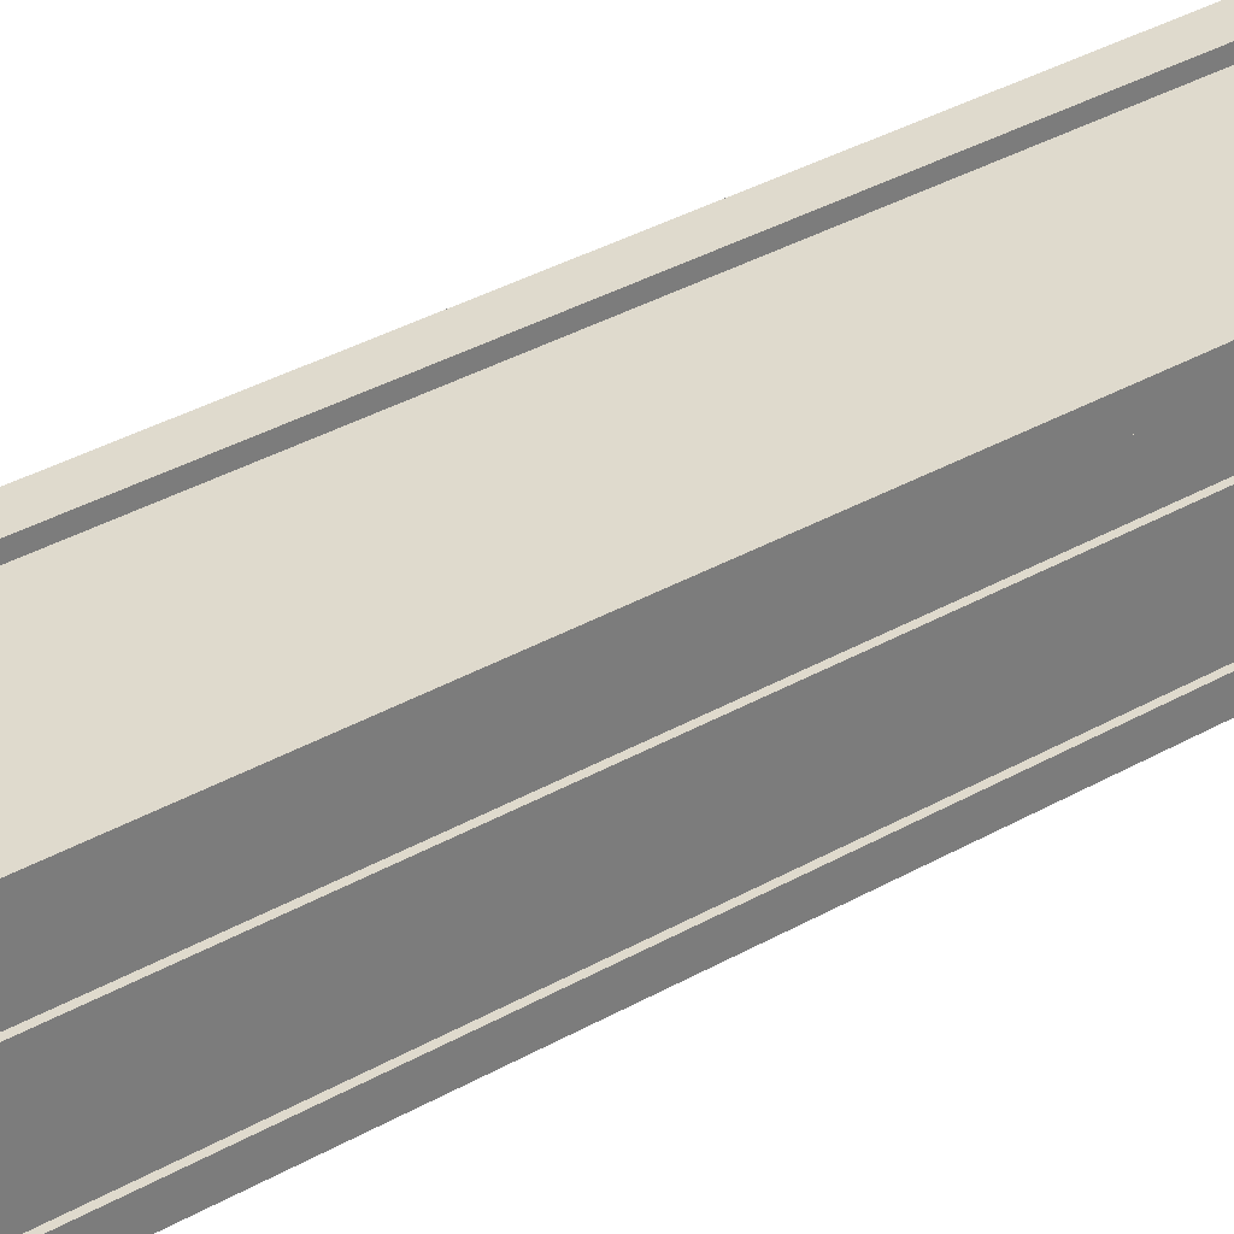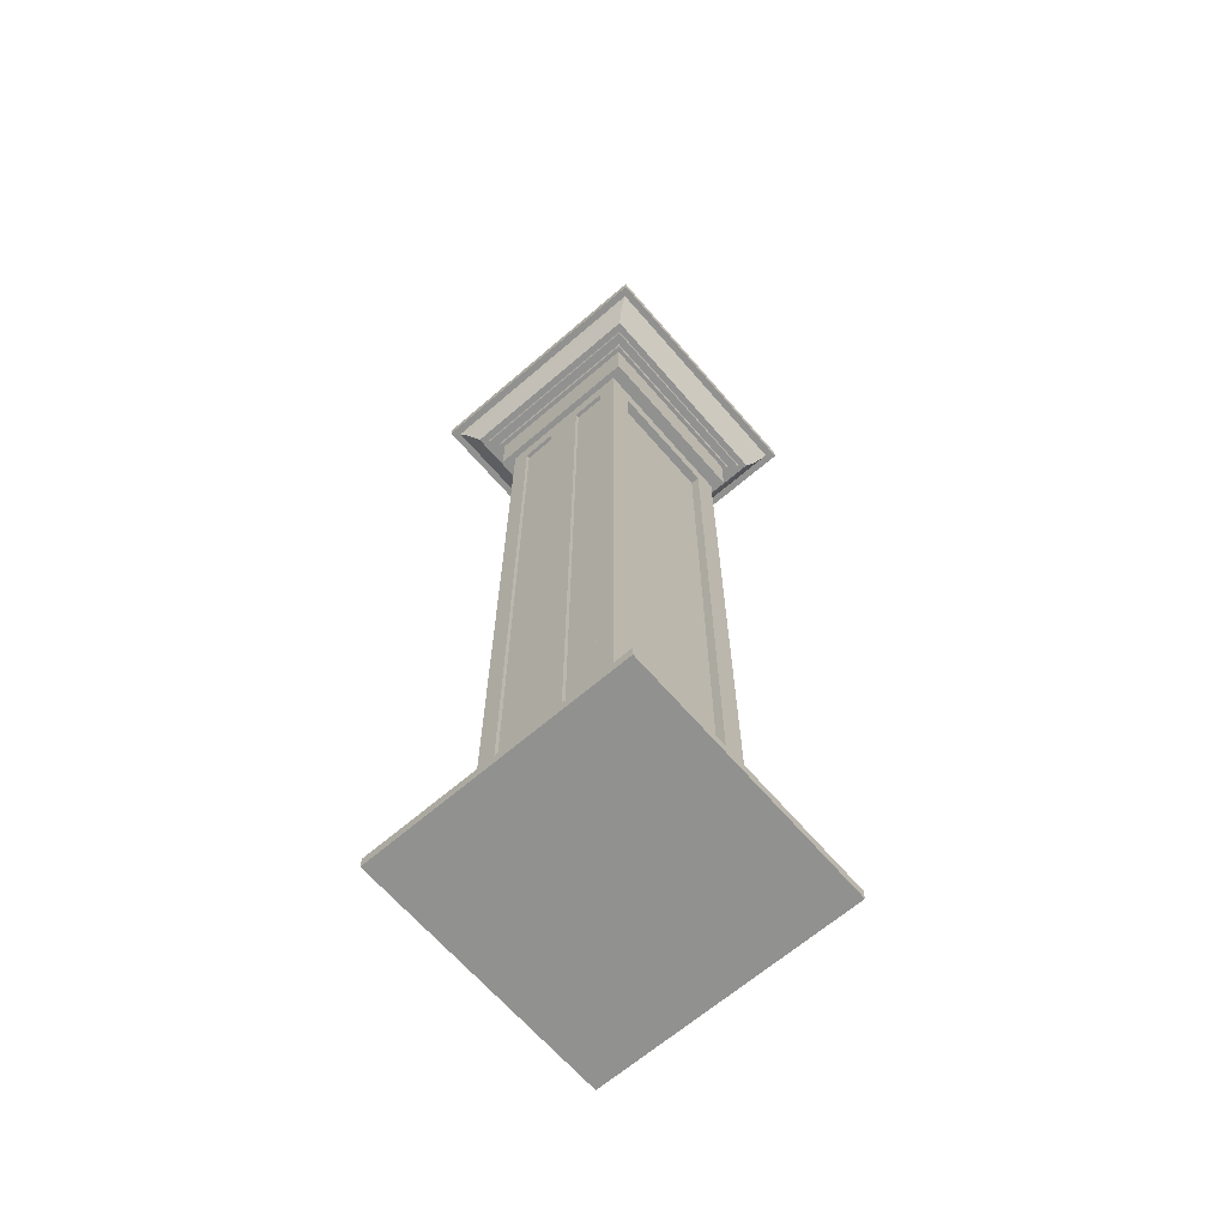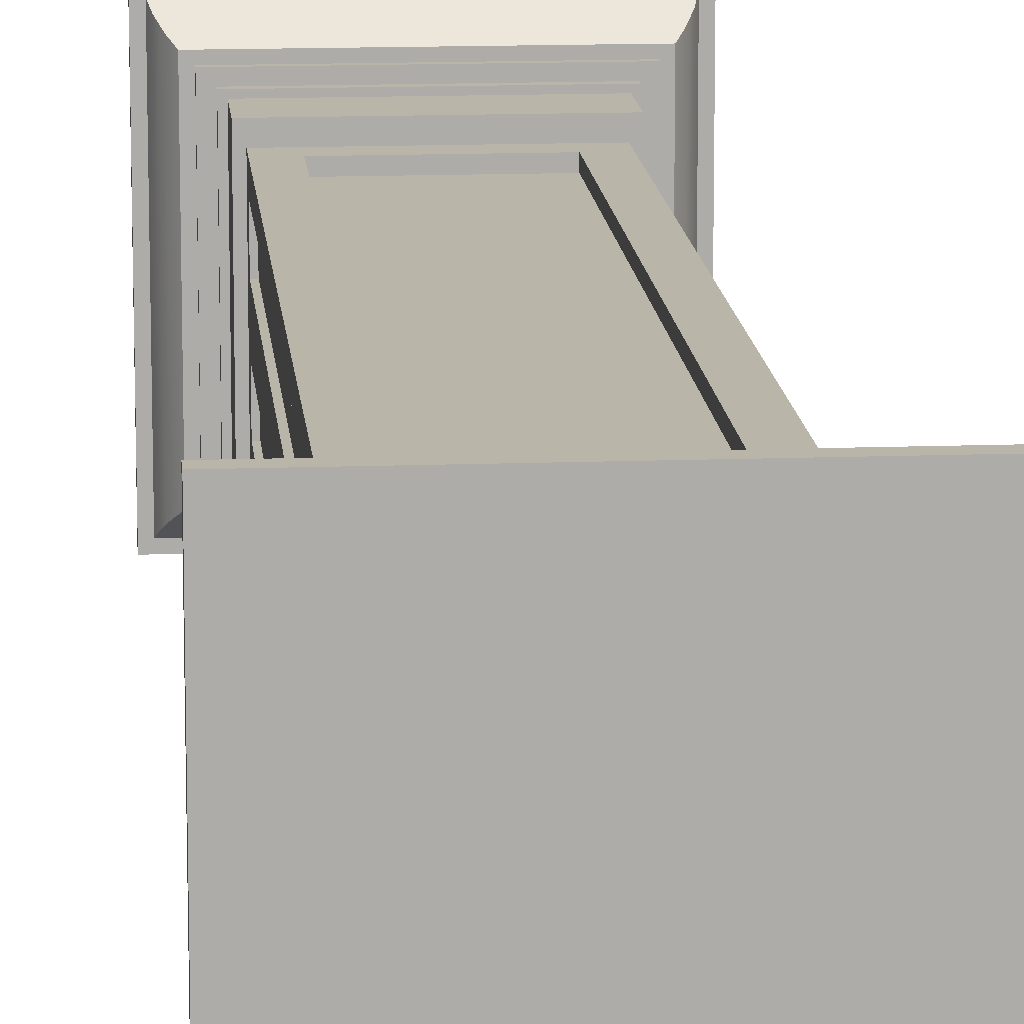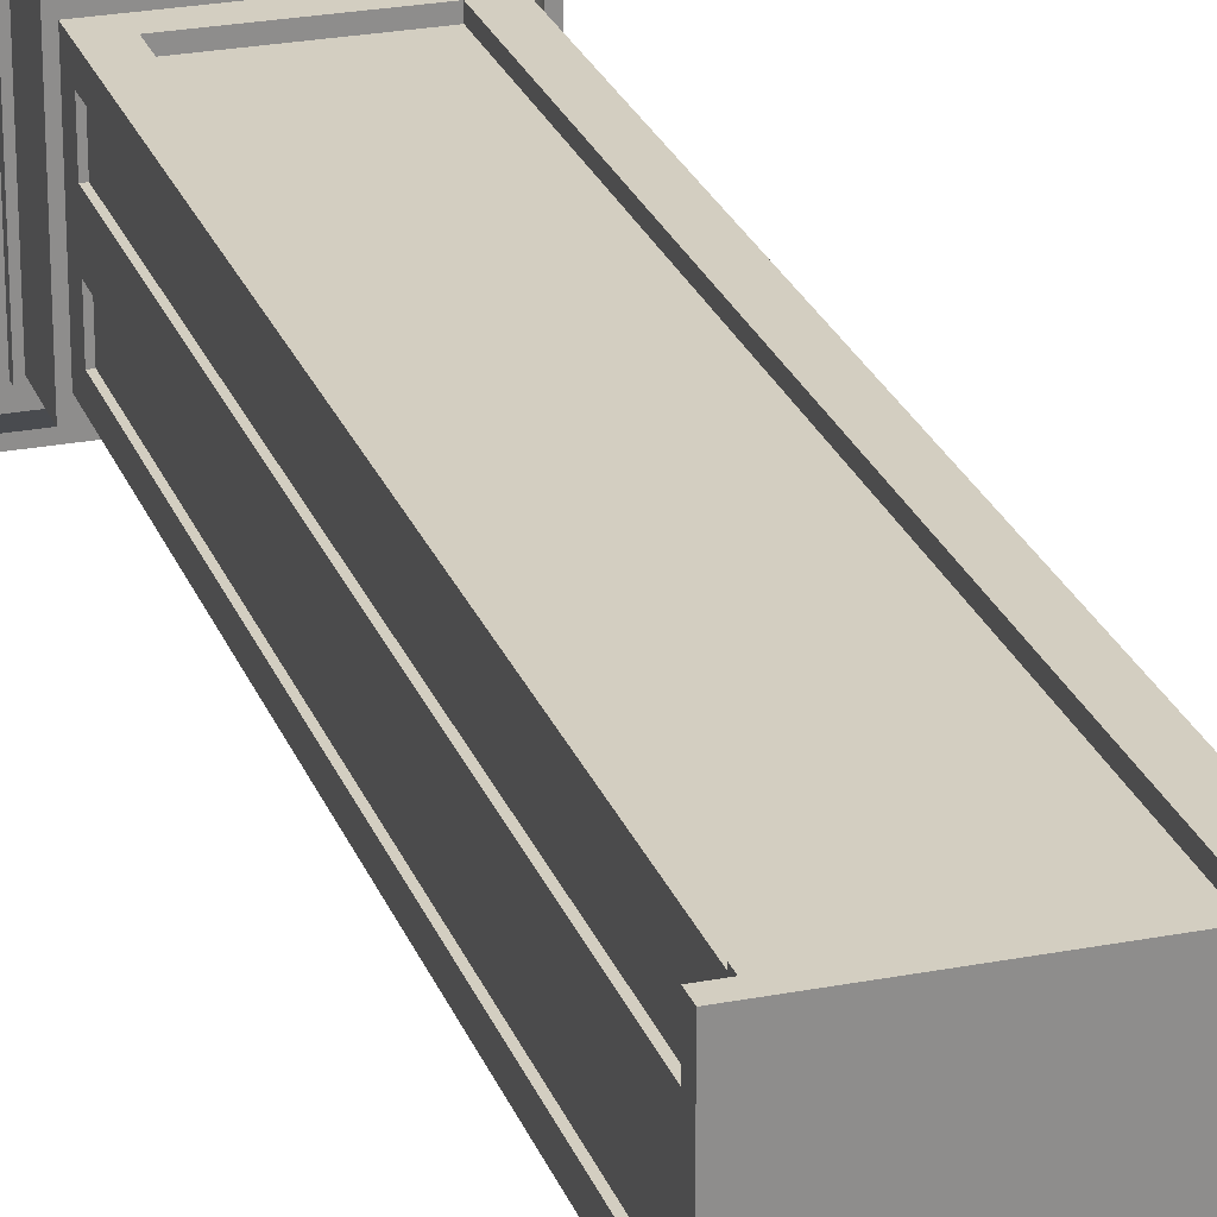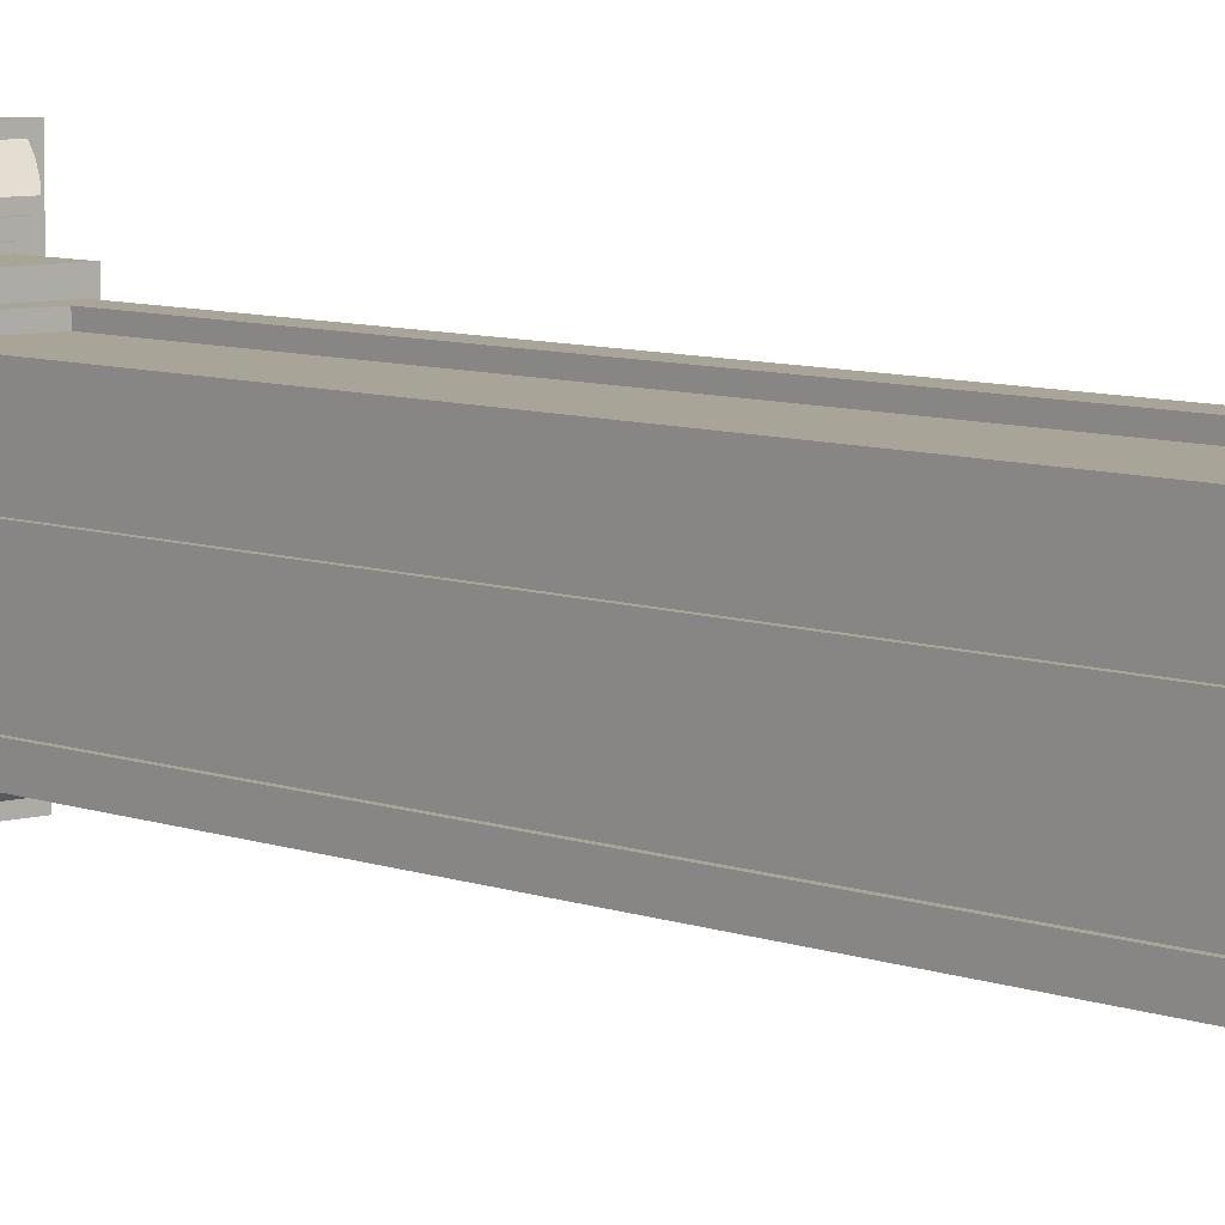
<metadata>
{"format":"obj","ext":"obj","renderer":"f3d","projection":"perspective","resolution":1024,"background":"white","views":[{"elev":32.8,"azim":-128.9,"up":"+Z"},{"elev":-65.9,"azim":130.8,"up":"+Y"},{"elev":13.6,"azim":-4.8,"up":"+Z"},{"elev":24.9,"azim":162.5,"up":"+Z"},{"elev":7.0,"azim":-41.1,"up":"+Z"}]}
</metadata>
<code>
v 1 7.29 1
v 1 7.29 2e-06
v 1 7.376 2e-06
v 1 7.376 1
v -1 7.29 1
v -1 7.376 1
v -1 7.376 2e-06
v -1 7.29 2e-06
v -0.9427 7.29 2e-06
v -0.9427 7.29 0.9427
v 0.9427 7.29 0.9427
v 0.9209 7.227 0.8966
v -0.9209 7.227 0.8966
v -0.8399 7.088 2e-06
v -0.7838 7.088 2e-06
v -0.7838 7.088 0.7418
v -0.8399 7.088 0.7949
v 0.7838 7.088 0.7418
v 0.8399 7.088 0.7949
v 0.7133 6.99 2e-06
v 0.7133 7.045 2e-06
v 0.7133 7.045 0.6751
v 0.7133 6.99 0.6751
v 0.7838 7.045 0.7418
v -0.7838 7.045 0.7418
v 0.7838 7.045 2e-06
v 0.7838 7.088 2e-06
v -0.7838 7.045 2e-06
v -0.7133 7.045 2e-06
v -0.7133 7.045 0.6751
v -0.7133 6.99 0.6751
v -0.7133 6.99 2e-06
v -0.6789 6.99 2e-06
v -0.6789 6.99 0.6426
v 0.6789 6.99 0.6426
v -0.4507 0.9587 0.474
v -0.4507 0.9587 0.5427
v 0.4507 0.9587 0.5427
v 0.4507 0.9587 0.474
v 0.6789 6.597 2e-06
v 0.6789 6.99 2e-06
v 0.6789 6.597 0.6426
v -0.6789 6.597 0.6426
v -0.6789 6.597 2e-06
v -0.6314 6.597 2e-06
v -0.6314 6.597 0.5427
v 0.6314 6.597 0.5427
v 0.6026 3.691 0.1383
v 0.6314 3.691 0.1383
v 0.6314 6.422 0.1383
v 0.6026 6.422 0.1383
v 0.9209 7.227 2e-06
v 0.9427 7.29 2e-06
v 0.8399 7.088 2e-06
v 0.8823 7.151 2e-06
v 0.8823 7.151 0.841
v -0.8823 7.151 0.841
v -0.9016 7.189 2e-06
v -0.8823 7.151 2e-06
v -0.9016 7.189 0.8688
v -0.9209 7.227 2e-06
v 0.9016 7.189 0.8688
v 0.9016 7.189 2e-06
v 0.6026 0.9587 0.4043
v 0.6314 0.9587 0.4043
v 0.6314 0.9587 0.1383
v 0.6026 0.9587 0.1383
v 0.6314 6.597 2e-06
v 1 0.004934 2.842e-14
v 1 0.09118 2.842e-14
v 1 0.09118 1
v 1 0.004934 1
v -1 0.09118 1
v -1 0.004934 1
v -1 0.004934 2.842e-14
v -0.9427 0.09118 0.9427
v -0.9427 0.09118 2.842e-14
v -1 0.09118 2.842e-14
v 0.9427 0.09118 0.9427
v 0.9209 0.1543 0.8966
v -0.9209 0.1543 0.8966
v -0.7838 0.2936 0.7418
v -0.7838 0.2936 2.842e-14
v -0.8399 0.2936 2.842e-14
v -0.8399 0.2936 0.7949
v 0.7838 0.2936 0.7418
v 0.8399 0.2936 0.7949
v 0.7133 0.3365 0.6751
v 0.7133 0.3365 2.842e-14
v 0.7133 0.391 2.842e-14
v 0.7133 0.391 0.6751
v 0.7838 0.3365 0.7418
v -0.7838 0.3365 0.7418
v 0.7838 0.2936 2.842e-14
v 0.7838 0.3365 2.842e-14
v -0.7133 0.3365 0.6751
v -0.7133 0.3365 2.842e-14
v -0.7838 0.3365 2.842e-14
v -0.7133 0.391 0.6751
v -0.6789 0.391 0.6426
v -0.6789 0.391 2.842e-14
v -0.7133 0.391 2.842e-14
v 0.6789 0.391 0.6426
v 0.4507 3.691 0.5427
v 0.4507 3.691 0.474
v 0.6789 0.391 2.842e-14
v 0.6789 0.7842 2.842e-14
v 0.6789 0.7842 0.6426
v -0.6789 0.7842 0.6426
v -0.6314 0.7842 0.5427
v -0.6314 0.7842 2.842e-14
v -0.6789 0.7842 2.842e-14
v 0.6314 0.7842 0.5427
v 0.6026 6.422 0.4043
v 0.6314 6.422 0.4043
v 0.6314 3.691 0.4043
v 0.6026 3.691 0.4043
v 0.9427 0.09118 2.842e-14
v 0.9209 0.1543 2.842e-14
v 0.8823 0.2305 0.841
v 0.8823 0.2305 2.842e-14
v 0.8399 0.2936 2.842e-14
v -0.8823 0.2305 0.841
v -0.8823 0.2305 2.842e-14
v -0.9016 0.1924 2.842e-14
v -0.9016 0.1924 0.8688
v -0.9209 0.1543 2.842e-14
v 0.9016 0.1924 0.8688
v 0.9016 0.1924 2.842e-14
v -0.6026 3.691 0.1383
v -0.6314 3.691 0.1383
v -0.6314 0.9587 0.1383
v -0.6026 0.9587 0.1383
v 0.6314 0.7842 2.842e-14
v -0.4507 6.422 0.5427
v 0.4507 6.422 0.5427
v -0.6314 3.691 0.5427
v -0.4507 3.691 0.5427
v 0.6314 3.691 0.5427
v 0.4507 6.422 0.474
v -0.4507 6.422 0.474
v -0.4507 3.691 0.474
v -0.6314 6.422 0.1383
v -0.6314 6.422 0.4043
v -0.6314 3.691 0.4043
v -0.6314 3.691 2e-06
v 0.6314 3.691 2e-06
v -0.6314 0.9587 0.4043
v -0.6026 3.691 0.4043
v -0.6026 6.422 0.4043
v -0.6026 6.422 0.1383
v -0.6026 0.9587 0.4043
v 1 7.29 -1
v 1 7.376 -1
v -1 7.29 -1
v -1 7.376 -1
v -0.9427 7.29 -0.9427
v 0.9427 7.29 -0.9427
v 0.9209 7.227 -0.8966
v -0.9209 7.227 -0.8966
v -0.7838 7.088 -0.7418
v -0.8399 7.088 -0.7949
v 0.7838 7.088 -0.7418
v 0.8399 7.088 -0.7949
v 0.7133 7.045 -0.6751
v 0.7133 6.99 -0.6751
v 0.7838 7.045 -0.7418
v -0.7838 7.045 -0.7418
v -0.7133 7.045 -0.6751
v -0.7133 6.99 -0.6751
v -0.6789 6.99 -0.6426
v 0.6789 6.99 -0.6426
v 0.4507 0.9587 -0.5427
v -0.4507 0.9587 -0.5427
v -0.4507 0.9587 -0.474
v 0.4507 0.9587 -0.474
v 0.6789 6.597 -0.6426
v -0.6789 6.597 -0.6426
v -0.6314 6.597 -0.5427
v 0.6314 6.597 -0.5427
v 0.6314 6.422 -0.1383
v 0.6314 3.691 -0.1383
v 0.6026 3.691 -0.1383
v 0.6026 6.422 -0.1383
v 0.8823 7.151 -0.841
v -0.8823 7.151 -0.841
v -0.9016 7.189 -0.8688
v 0.9016 7.189 -0.8688
v 0.6314 0.9587 -0.1383
v 0.6314 0.9587 -0.4043
v 0.6026 0.9587 -0.4043
v 0.6026 0.9587 -0.1383
v 1 0.09118 -1
v 1 0.004934 -1
v -1 0.09118 -1
v -1 0.004934 -1
v -0.9427 0.09118 -0.9427
v 0.9427 0.09118 -0.9427
v 0.9209 0.1543 -0.8966
v -0.9209 0.1543 -0.8966
v -0.7838 0.2936 -0.7418
v -0.8399 0.2936 -0.7949
v 0.7838 0.2936 -0.7418
v 0.8399 0.2936 -0.7949
v 0.7133 0.3365 -0.6751
v 0.7133 0.391 -0.6751
v 0.7838 0.3365 -0.7418
v -0.7838 0.3365 -0.7418
v -0.7133 0.3365 -0.6751
v -0.7133 0.391 -0.6751
v -0.6789 0.391 -0.6426
v 0.6789 0.391 -0.6426
v 0.4507 3.691 -0.5427
v 0.4507 3.691 -0.474
v 0.6789 0.7842 -0.6426
v -0.6789 0.7842 -0.6426
v -0.6314 0.7842 -0.5427
v 0.6314 0.7842 -0.5427
v 0.6314 3.691 -0.4043
v 0.6314 6.422 -0.4043
v 0.6026 6.422 -0.4043
v 0.6026 3.691 -0.4043
v 0.8823 0.2305 -0.841
v -0.8823 0.2305 -0.841
v -0.9016 0.1924 -0.8688
v 0.9016 0.1924 -0.8688
v -0.6314 0.9587 -0.1383
v -0.6314 3.691 -0.1383
v -0.6026 3.691 -0.1383
v -0.6026 0.9587 -0.1383
v 0.4507 6.422 -0.5427
v -0.4507 6.422 -0.5427
v -0.4507 3.691 -0.5427
v -0.6314 3.691 -0.5427
v 0.6314 3.691 -0.5427
v -0.4507 6.422 -0.474
v 0.4507 6.422 -0.474
v -0.4507 3.691 -0.474
v -0.6314 6.422 -0.4043
v -0.6314 6.422 -0.1383
v -0.6314 3.691 -0.4043
v -0.6314 0.9587 -0.4043
v -0.6026 6.422 -0.1383
v -0.6026 6.422 -0.4043
v -0.6026 3.691 -0.4043
v -0.6026 0.9587 -0.4043
g Cube_Cube.001_Cube_Cube.001
f 1 2 3
f 3 4 1
f 5 1 4
f 4 6 5
f 4 3 7
f 7 6 4
f 8 9 10
f 10 5 8
f 5 10 11
f 11 1 5
f 12 11 10
f 10 13 12
f 14 15 16
f 16 17 14
f 17 16 18
f 18 19 17
f 20 21 22
f 22 23 20
f 24 18 16
f 16 25 24
f 26 27 18
f 18 24 26
f 28 29 30
f 30 25 28
f 25 30 22
f 22 24 25
f 23 22 30
f 30 31 23
f 32 33 34
f 34 31 32
f 31 34 35
f 35 23 31
f 36 37 38
f 38 39 36
f 40 41 35
f 35 42 40
f 42 35 34
f 34 43 42
f 44 45 46
f 46 43 44
f 43 46 47
f 47 42 43
f 48 49 50
f 50 51 48
f 52 53 11
f 11 12 52
f 54 55 56
f 56 19 54
f 19 56 57
f 57 17 19
f 58 59 57
f 57 60 58
f 61 58 60
f 60 13 61
f 60 57 56
f 56 62 60
f 13 60 62
f 62 12 13
f 17 57 59
f 59 14 17
f 12 62 63
f 63 52 12
f 62 56 55
f 55 63 62
f 64 65 66
f 66 67 64
f 42 47 68
f 68 40 42
f 43 34 33
f 33 44 43
f 23 35 41
f 41 20 23
f 31 30 29
f 29 32 31
f 24 22 21
f 21 26 24
f 19 18 27
f 27 54 19
f 25 16 15
f 15 28 25
f 1 11 53
f 53 2 1
f 13 10 9
f 9 61 13
f 8 5 6
f 6 7 8
f 69 70 71
f 71 72 69
f 72 71 73
f 73 74 72
f 75 69 72
f 72 74 75
f 76 77 78
f 78 73 76
f 79 76 73
f 73 71 79
f 76 79 80
f 80 81 76
f 82 83 84
f 84 85 82
f 86 82 85
f 85 87 86
f 88 89 90
f 90 91 88
f 82 86 92
f 92 93 82
f 86 94 95
f 95 92 86
f 96 97 98
f 98 93 96
f 88 96 93
f 93 92 88
f 96 88 91
f 91 99 96
f 100 101 102
f 102 99 100
f 103 100 99
f 99 91 103
f 39 38 104
f 104 105 39
f 103 106 107
f 107 108 103
f 100 103 108
f 108 109 100
f 110 111 112
f 112 109 110
f 113 110 109
f 109 108 113
f 114 115 116
f 116 117 114
f 79 118 119
f 119 80 79
f 120 121 122
f 122 87 120
f 123 120 87
f 87 85 123
f 123 124 125
f 125 126 123
f 126 125 127
f 127 81 126
f 120 123 126
f 126 128 120
f 128 126 81
f 81 80 128
f 124 123 85
f 85 84 124
f 129 128 80
f 80 119 129
f 121 120 128
f 128 129 121
f 130 131 132
f 132 133 130
f 134 113 108
f 108 107 134
f 101 100 109
f 109 112 101
f 106 103 91
f 91 90 106
f 97 96 99
f 99 102 97
f 89 88 92
f 92 95 89
f 94 86 87
f 87 122 94
f 83 82 93
f 93 98 83
f 118 79 71
f 71 70 118
f 77 76 81
f 81 127 77
f 74 73 78
f 78 75 74
f 46 135 136
f 136 47 46
f 137 138 135
f 135 46 137
f 47 136 104
f 104 139 47
f 113 38 37
f 37 110 113
f 110 37 138
f 138 137 110
f 139 104 38
f 38 113 139
f 105 140 141
f 141 142 105
f 36 39 105
f 105 142 36
f 141 135 138
f 138 142 141
f 142 138 37
f 37 36 142
f 105 104 136
f 136 140 105
f 140 136 135
f 135 141 140
f 45 143 144
f 144 46 45
f 46 144 145
f 145 137 46
f 139 116 115
f 115 47 139
f 47 115 50
f 50 68 47
f 146 131 143
f 143 45 146
f 68 50 49
f 49 147 68
f 110 148 132
f 132 111 110
f 137 145 148
f 148 110 137
f 113 65 116
f 116 139 113
f 134 66 65
f 65 113 134
f 111 132 131
f 131 146 111
f 147 49 66
f 66 134 147
f 48 51 114
f 114 117 48
f 149 150 151
f 151 130 149
f 64 67 48
f 48 117 64
f 133 152 149
f 149 130 133
f 67 66 49
f 49 48 67
f 133 132 148
f 148 152 133
f 51 50 115
f 115 114 51
f 150 144 143
f 143 151 150
f 152 148 145
f 145 149 152
f 149 145 144
f 144 150 149
f 117 116 65
f 65 64 117
f 151 143 131
f 131 130 151
f 3 2 153
f 153 154 3
f 154 153 155
f 155 156 154
f 7 3 154
f 154 156 7
f 157 9 8
f 8 155 157
f 158 157 155
f 155 153 158
f 157 158 159
f 159 160 157
f 161 15 14
f 14 162 161
f 163 161 162
f 162 164 163
f 165 21 20
f 20 166 165
f 161 163 167
f 167 168 161
f 163 27 26
f 26 167 163
f 169 29 28
f 28 168 169
f 165 169 168
f 168 167 165
f 169 165 166
f 166 170 169
f 171 33 32
f 32 170 171
f 172 171 170
f 170 166 172
f 173 174 175
f 175 176 173
f 172 41 40
f 40 177 172
f 171 172 177
f 177 178 171
f 179 45 44
f 44 178 179
f 180 179 178
f 178 177 180
f 181 182 183
f 183 184 181
f 158 53 52
f 52 159 158
f 185 55 54
f 54 164 185
f 186 185 164
f 164 162 186
f 186 59 58
f 58 187 186
f 187 58 61
f 61 160 187
f 185 186 187
f 187 188 185
f 188 187 160
f 160 159 188
f 59 186 162
f 162 14 59
f 63 188 159
f 159 52 63
f 55 185 188
f 188 63 55
f 189 190 191
f 191 192 189
f 68 180 177
f 177 40 68
f 33 171 178
f 178 44 33
f 41 172 166
f 166 20 41
f 29 169 170
f 170 32 29
f 21 165 167
f 167 26 21
f 27 163 164
f 164 54 27
f 15 161 168
f 168 28 15
f 53 158 153
f 153 2 53
f 9 157 160
f 160 61 9
f 156 155 8
f 8 7 156
f 193 70 69
f 69 194 193
f 195 193 194
f 194 196 195
f 194 69 75
f 75 196 194
f 78 77 197
f 197 195 78
f 195 197 198
f 198 193 195
f 199 198 197
f 197 200 199
f 84 83 201
f 201 202 84
f 202 201 203
f 203 204 202
f 90 89 205
f 205 206 90
f 207 203 201
f 201 208 207
f 95 94 203
f 203 207 95
f 98 97 209
f 209 208 98
f 208 209 205
f 205 207 208
f 206 205 209
f 209 210 206
f 102 101 211
f 211 210 102
f 210 211 212
f 212 206 210
f 213 173 176
f 176 214 213
f 107 106 212
f 212 215 107
f 215 212 211
f 211 216 215
f 112 111 217
f 217 216 112
f 216 217 218
f 218 215 216
f 219 220 221
f 221 222 219
f 119 118 198
f 198 199 119
f 122 121 223
f 223 204 122
f 204 223 224
f 224 202 204
f 125 124 224
f 224 225 125
f 127 125 225
f 225 200 127
f 225 224 223
f 223 226 225
f 200 225 226
f 226 199 200
f 202 224 124
f 124 84 202
f 199 226 129
f 129 119 199
f 226 223 121
f 121 129 226
f 227 228 229
f 229 230 227
f 215 218 134
f 134 107 215
f 216 211 101
f 101 112 216
f 206 212 106
f 106 90 206
f 210 209 97
f 97 102 210
f 207 205 89
f 89 95 207
f 204 203 94
f 94 122 204
f 208 201 83
f 83 98 208
f 193 198 118
f 118 70 193
f 200 197 77
f 77 127 200
f 78 195 196
f 196 75 78
f 231 232 179
f 179 180 231
f 232 233 234
f 234 179 232
f 213 231 180
f 180 235 213
f 174 173 218
f 218 217 174
f 233 174 217
f 217 234 233
f 173 213 235
f 235 218 173
f 236 237 214
f 214 238 236
f 214 176 175
f 175 238 214
f 233 232 236
f 236 238 233
f 174 233 238
f 238 175 174
f 231 213 214
f 214 237 231
f 232 231 237
f 237 236 232
f 239 240 45
f 45 179 239
f 241 239 179
f 179 234 241
f 220 219 235
f 235 180 220
f 181 220 180
f 180 68 181
f 240 228 146
f 146 45 240
f 182 181 68
f 68 147 182
f 227 242 217
f 217 111 227
f 242 241 234
f 234 217 242
f 219 190 218
f 218 235 219
f 190 189 134
f 134 218 190
f 228 227 111
f 111 146 228
f 189 182 147
f 147 134 189
f 221 184 183
f 183 222 221
f 243 244 245
f 245 229 243
f 183 192 191
f 191 222 183
f 245 246 230
f 230 229 245
f 182 189 192
f 192 183 182
f 242 227 230
f 230 246 242
f 220 181 184
f 184 221 220
f 240 239 244
f 244 243 240
f 241 242 246
f 246 245 241
f 239 241 245
f 245 244 239
f 190 219 222
f 222 191 190
f 228 240 243
f 243 229 228

</code>
